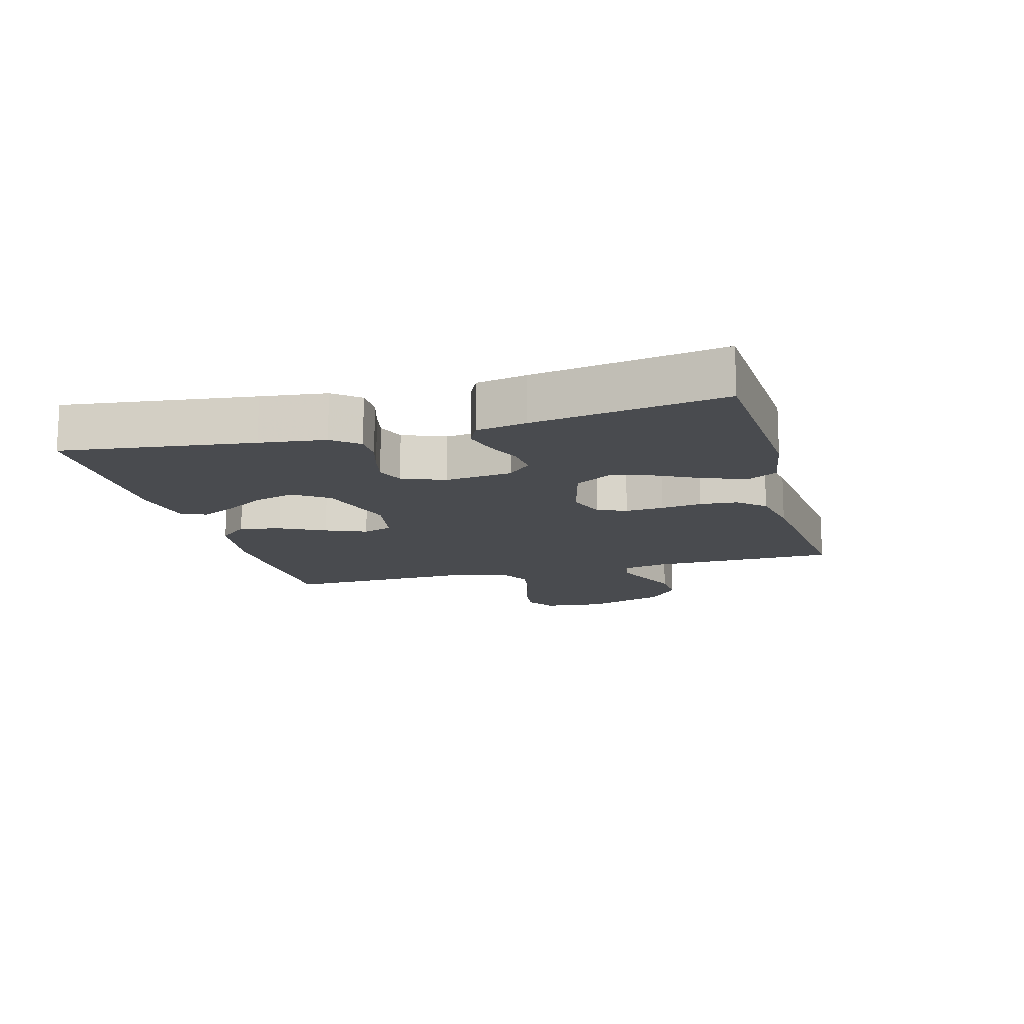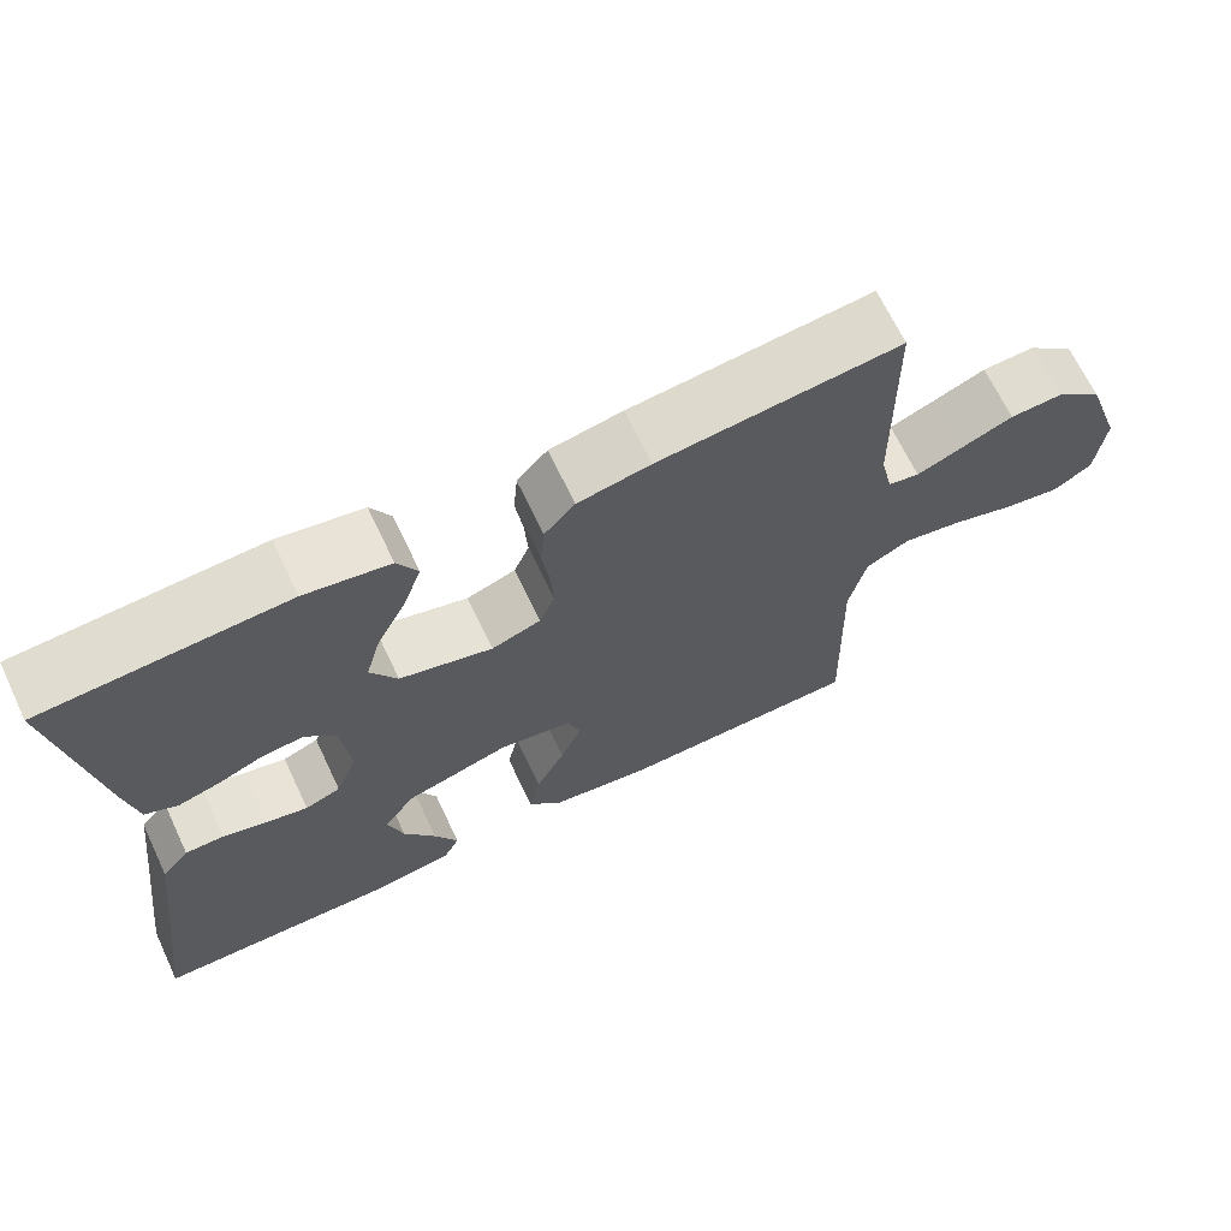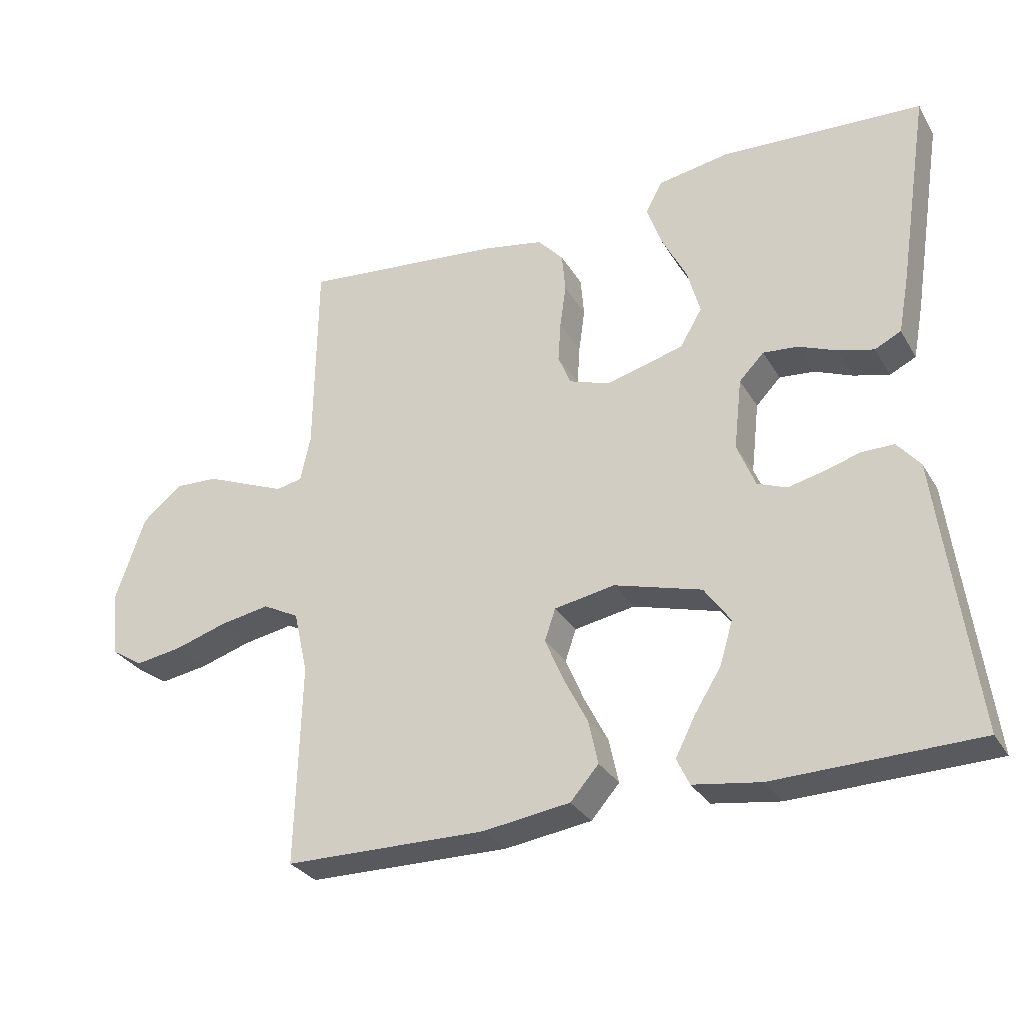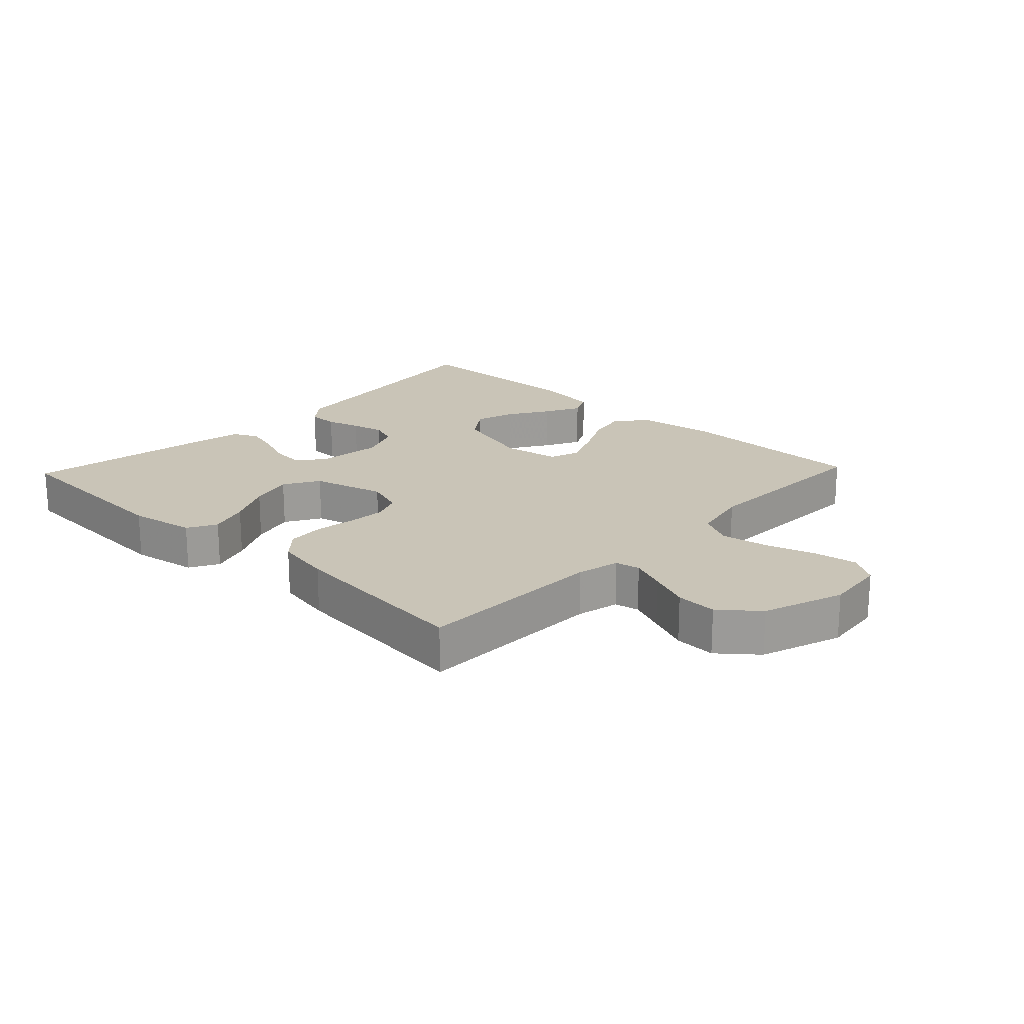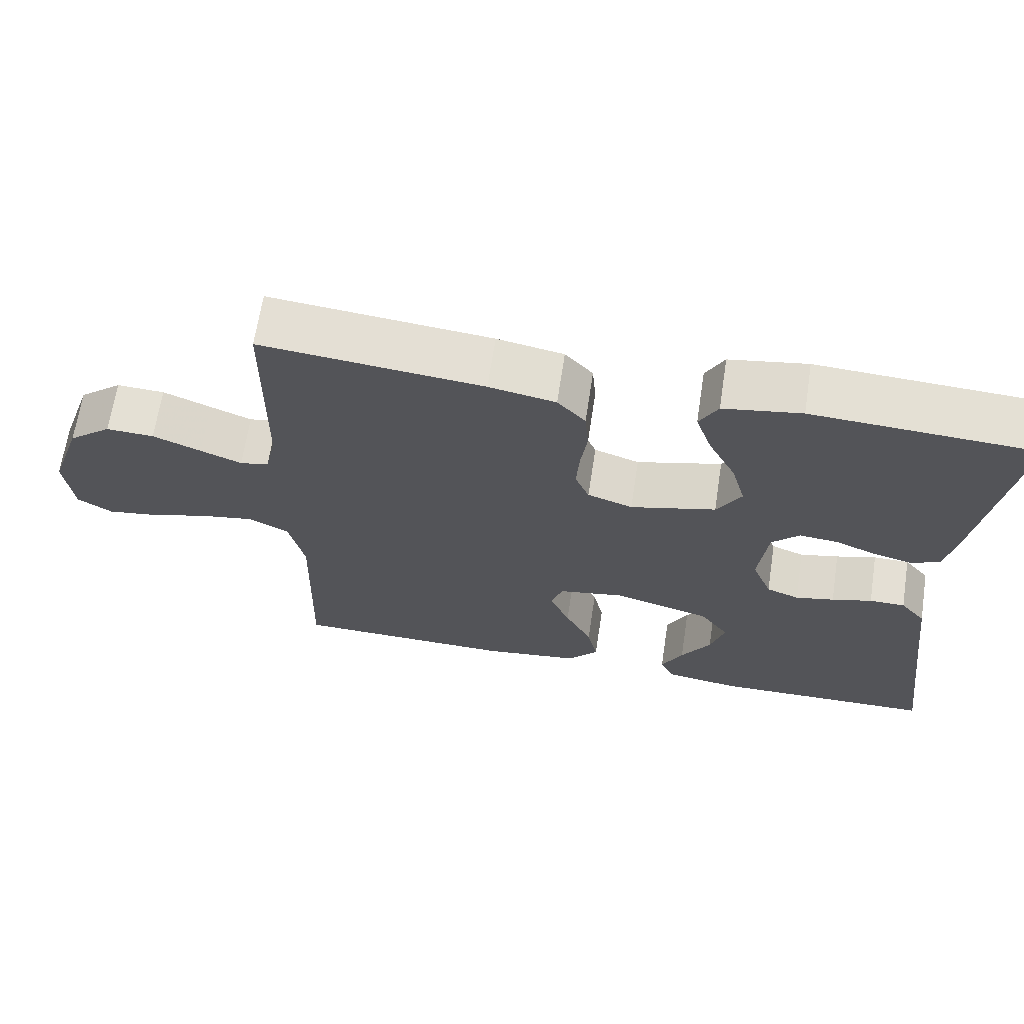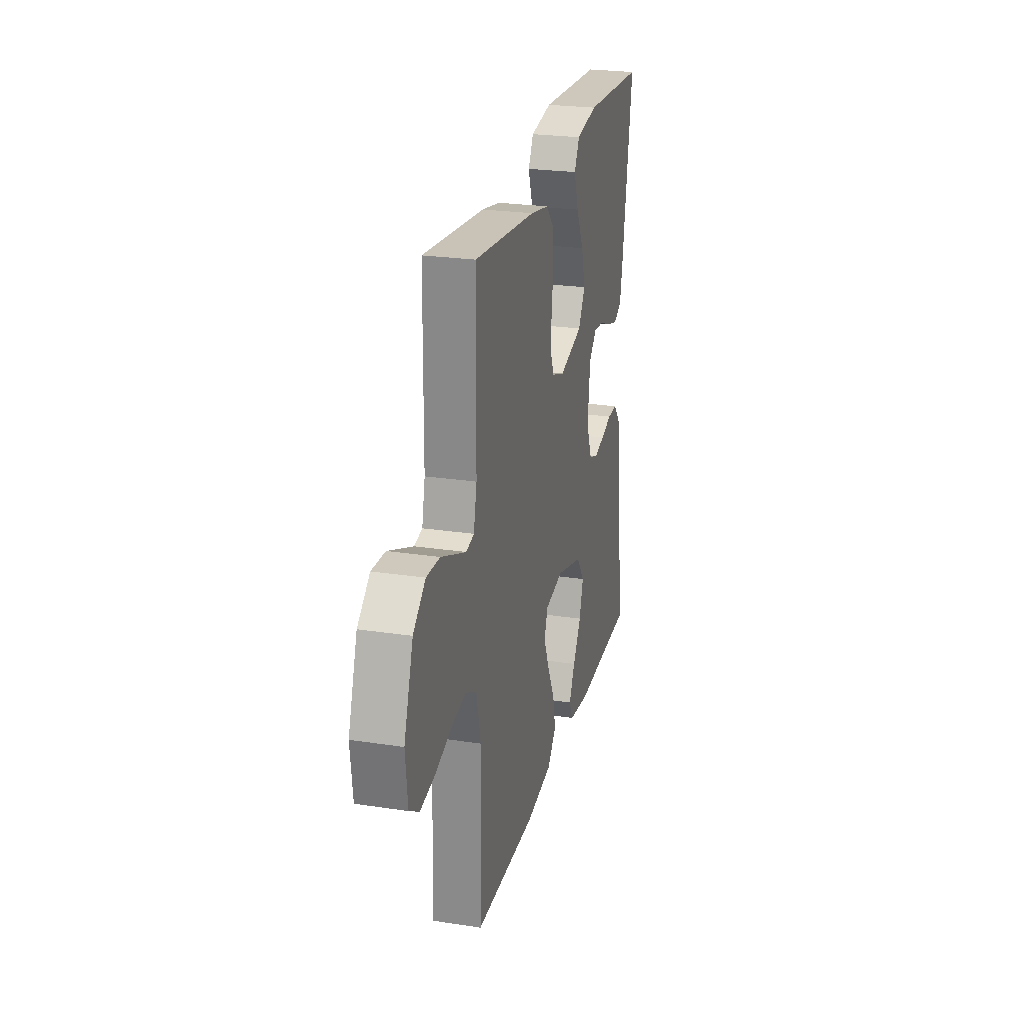
<metadata>
{"format":"obj","ext":"obj","renderer":"f3d","projection":"perspective","resolution":1024,"background":"white","views":[{"elev":-13.9,"azim":-74.5,"up":"+Y"},{"elev":67.4,"azim":-25.4,"up":"+Z"},{"elev":-30.2,"azim":-154.4,"up":"+Z"},{"elev":19.9,"azim":43.5,"up":"+Y"},{"elev":66.3,"azim":-171.3,"up":"+Z"},{"elev":24.8,"azim":104.0,"up":"+Z"}]}
</metadata>
<code>
v -0.5 0.07 -0.5
v -0.461 0.07 -0.2
v -0.448 0.07 -0.097
v -0.414 0.07 -0.056
v -0.366 0.07 -0.056
v -0.312 0.07 -0.072
v -0.26 0.07 -0.084
v -0.216 0.07 -0.067
v -0.189 0.07 0
v -0.201 0.07 0.106
v -0.238 0.07 0.144
v -0.29 0.07 0.139
v -0.346 0.07 0.116
v -0.399 0.07 0.102
v -0.438 0.07 0.121
v -0.453 0.07 0.2
v -0.5 0.07 0.5
v -0.2 0.07 0.516
v -0.095 0.07 0.498
v -0.07 0.07 0.452
v -0.092 0.07 0.388
v -0.129 0.07 0.316
v -0.148 0.07 0.247
v -0.115 0.07 0.191
v 0 0.07 0.16
v 0.061 0.07 0.181
v 0.08 0.07 0.227
v 0.076 0.07 0.287
v 0.067 0.07 0.352
v 0.072 0.07 0.411
v 0.11 0.07 0.453
v 0.2 0.07 0.47
v 0.5 0.07 0.5
v 0.504 0.07 0.2
v 0.519 0.07 0.132
v 0.558 0.07 0.124
v 0.614 0.07 0.147
v 0.679 0.07 0.174
v 0.744 0.07 0.177
v 0.803 0.07 0.128
v 0.847 0.07 0
v 0.836 0.07 -0.097
v 0.789 0.07 -0.127
v 0.719 0.07 -0.116
v 0.641 0.07 -0.092
v 0.567 0.07 -0.079
v 0.513 0.07 -0.107
v 0.492 0.07 -0.2
v 0.5 0.07 -0.5
v 0.2 0.07 -0.504
v 0.071 0.07 -0.486
v 0.029 0.07 -0.438
v 0.043 0.07 -0.373
v 0.079 0.07 -0.302
v 0.106 0.07 -0.238
v 0.09 0.07 -0.191
v 0 0.07 -0.175
v -0.13 0.07 -0.212
v -0.169 0.07 -0.267
v -0.15 0.07 -0.331
v -0.11 0.07 -0.395
v -0.081 0.07 -0.452
v -0.1 0.07 -0.492
v -0.2 0.07 -0.507
v -0.5 0 -0.5
v -0.461 0 -0.2
v -0.448 0 -0.097
v -0.414 0 -0.056
v -0.366 0 -0.056
v -0.312 0 -0.072
v -0.26 0 -0.084
v -0.216 0 -0.067
v -0.189 0 0
v -0.201 0 0.106
v -0.238 0 0.144
v -0.29 0 0.139
v -0.346 0 0.116
v -0.399 0 0.102
v -0.438 0 0.121
v -0.453 0 0.2
v -0.5 0 0.5
v -0.2 0 0.516
v -0.095 0 0.498
v -0.07 0 0.452
v -0.092 0 0.388
v -0.129 0 0.316
v -0.148 0 0.247
v -0.115 0 0.191
v 0 0 0.16
v 0.061 0 0.181
v 0.08 0 0.227
v 0.076 0 0.287
v 0.067 0 0.352
v 0.072 0 0.411
v 0.11 0 0.453
v 0.2 0 0.47
v 0.5 0 0.5
v 0.504 0 0.2
v 0.519 0 0.132
v 0.558 0 0.124
v 0.614 0 0.147
v 0.679 0 0.174
v 0.744 0 0.177
v 0.803 0 0.128
v 0.847 0 0
v 0.836 0 -0.097
v 0.789 0 -0.127
v 0.719 0 -0.116
v 0.641 0 -0.092
v 0.567 0 -0.079
v 0.513 0 -0.107
v 0.492 0 -0.2
v 0.5 0 -0.5
v 0.2 0 -0.504
v 0.071 0 -0.486
v 0.029 0 -0.438
v 0.043 0 -0.373
v 0.079 0 -0.302
v 0.106 0 -0.238
v 0.09 0 -0.191
v 0 0 -0.175
v -0.13 0 -0.212
v -0.169 0 -0.267
v -0.15 0 -0.331
v -0.11 0 -0.395
v -0.081 0 -0.452
v -0.1 0 -0.492
v -0.2 0 -0.507
f 63 64 1 2
f 60 61 62 63
f 60 63 2 3
f 59 60 3 4
f 58 59 4 5
f 57 58 5 6
f 56 57 6 7
f 51 52 53 54
f 51 54 55
f 48 49 50 51
f 47 48 51 55
f 46 47 55 56
f 42 43 44 45
f 42 45 46
f 41 42 46
f 37 38 39 40
f 36 37 40 41
f 35 36 41 46
f 31 32 33 34
f 31 34 35
f 28 29 30 31
f 27 28 31 35
f 26 27 35 46
f 19 20 21 22
f 19 22 23
f 18 19 23
f 17 18 23
f 16 17 23 24
f 12 13 14 15
f 12 15 16 24
f 46 56 7 8
f 25 26 46 8
f 11 12 24
f 10 11 24 25
f 9 10 25
f 8 9 25
f 66 65 128 127
f 127 126 125 124
f 67 66 127 124
f 68 67 124 123
f 69 68 123 122
f 70 69 122 121
f 71 70 121 120
f 118 117 116 115
f 119 118 115
f 115 114 113 112
f 119 115 112 111
f 120 119 111 110
f 109 108 107 106
f 110 109 106
f 110 106 105
f 104 103 102 101
f 105 104 101 100
f 110 105 100 99
f 98 97 96 95
f 99 98 95
f 95 94 93 92
f 99 95 92 91
f 110 99 91 90
f 86 85 84 83
f 87 86 83
f 87 83 82
f 87 82 81
f 88 87 81 80
f 79 78 77 76
f 88 80 79 76
f 72 71 120 110
f 72 110 90 89
f 88 76 75
f 89 88 75 74
f 89 74 73
f 89 73 72
f 1 65 66 2
f 2 66 67 3
f 3 67 68 4
f 4 68 69 5
f 5 69 70 6
f 6 70 71 7
f 7 71 72 8
f 8 72 73 9
f 9 73 74 10
f 10 74 75 11
f 11 75 76 12
f 12 76 77 13
f 13 77 78 14
f 14 78 79 15
f 15 79 80 16
f 16 80 81 17
f 17 81 82 18
f 18 82 83 19
f 19 83 84 20
f 20 84 85 21
f 21 85 86 22
f 22 86 87 23
f 23 87 88 24
f 24 88 89 25
f 25 89 90 26
f 26 90 91 27
f 27 91 92 28
f 28 92 93 29
f 29 93 94 30
f 30 94 95 31
f 31 95 96 32
f 32 96 97 33
f 33 97 98 34
f 34 98 99 35
f 35 99 100 36
f 36 100 101 37
f 37 101 102 38
f 38 102 103 39
f 39 103 104 40
f 40 104 105 41
f 41 105 106 42
f 42 106 107 43
f 43 107 108 44
f 44 108 109 45
f 45 109 110 46
f 46 110 111 47
f 47 111 112 48
f 48 112 113 49
f 49 113 114 50
f 50 114 115 51
f 51 115 116 52
f 52 116 117 53
f 53 117 118 54
f 54 118 119 55
f 55 119 120 56
f 56 120 121 57
f 57 121 122 58
f 58 122 123 59
f 59 123 124 60
f 60 124 125 61
f 61 125 126 62
f 62 126 127 63
f 63 127 128 64
f 64 128 65 1

</code>
